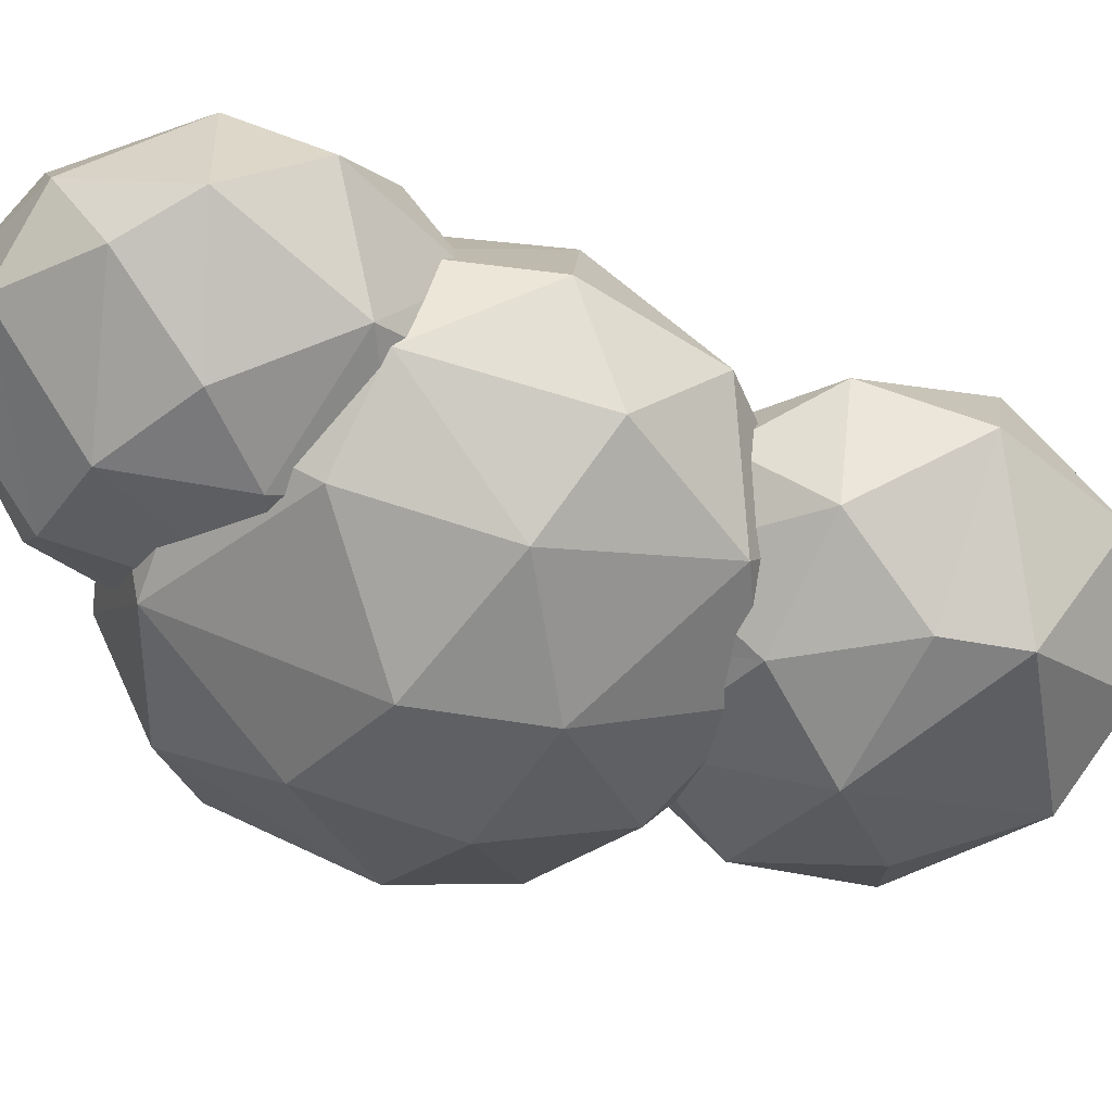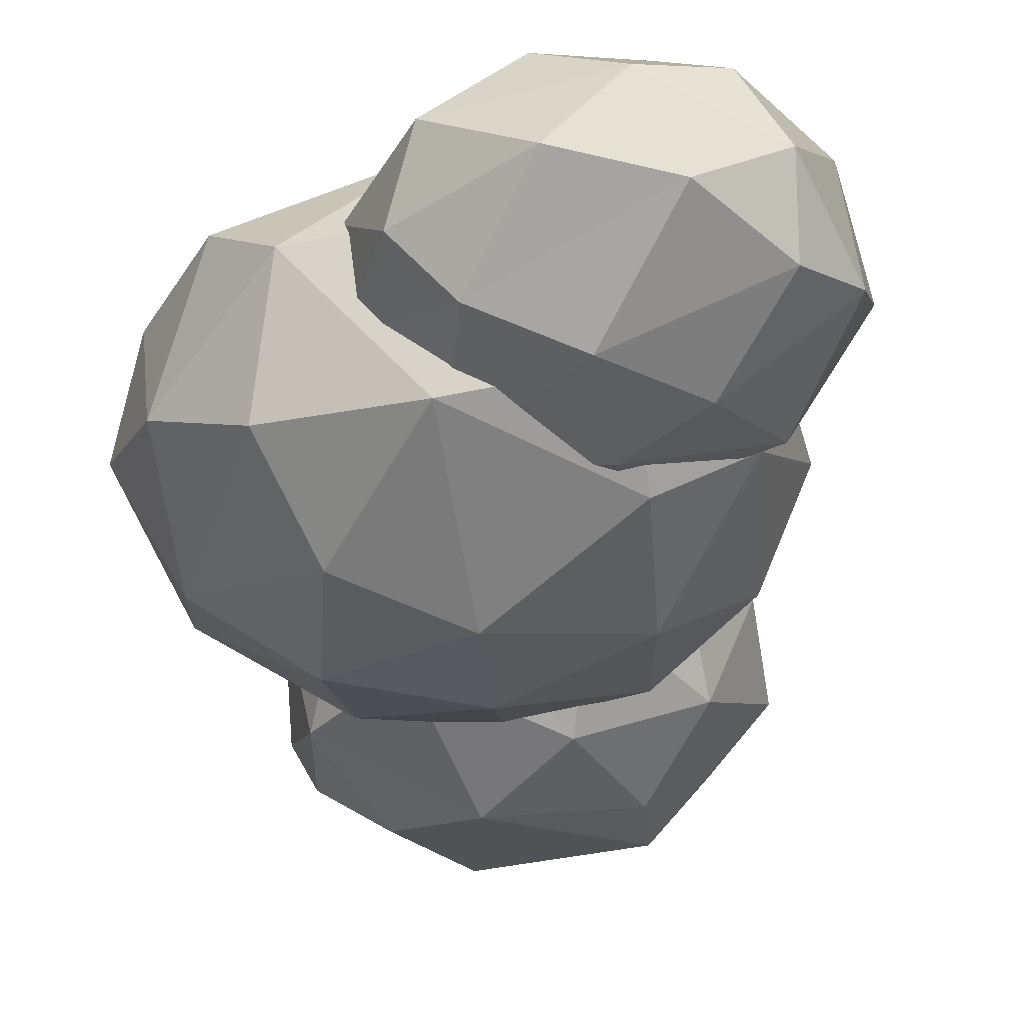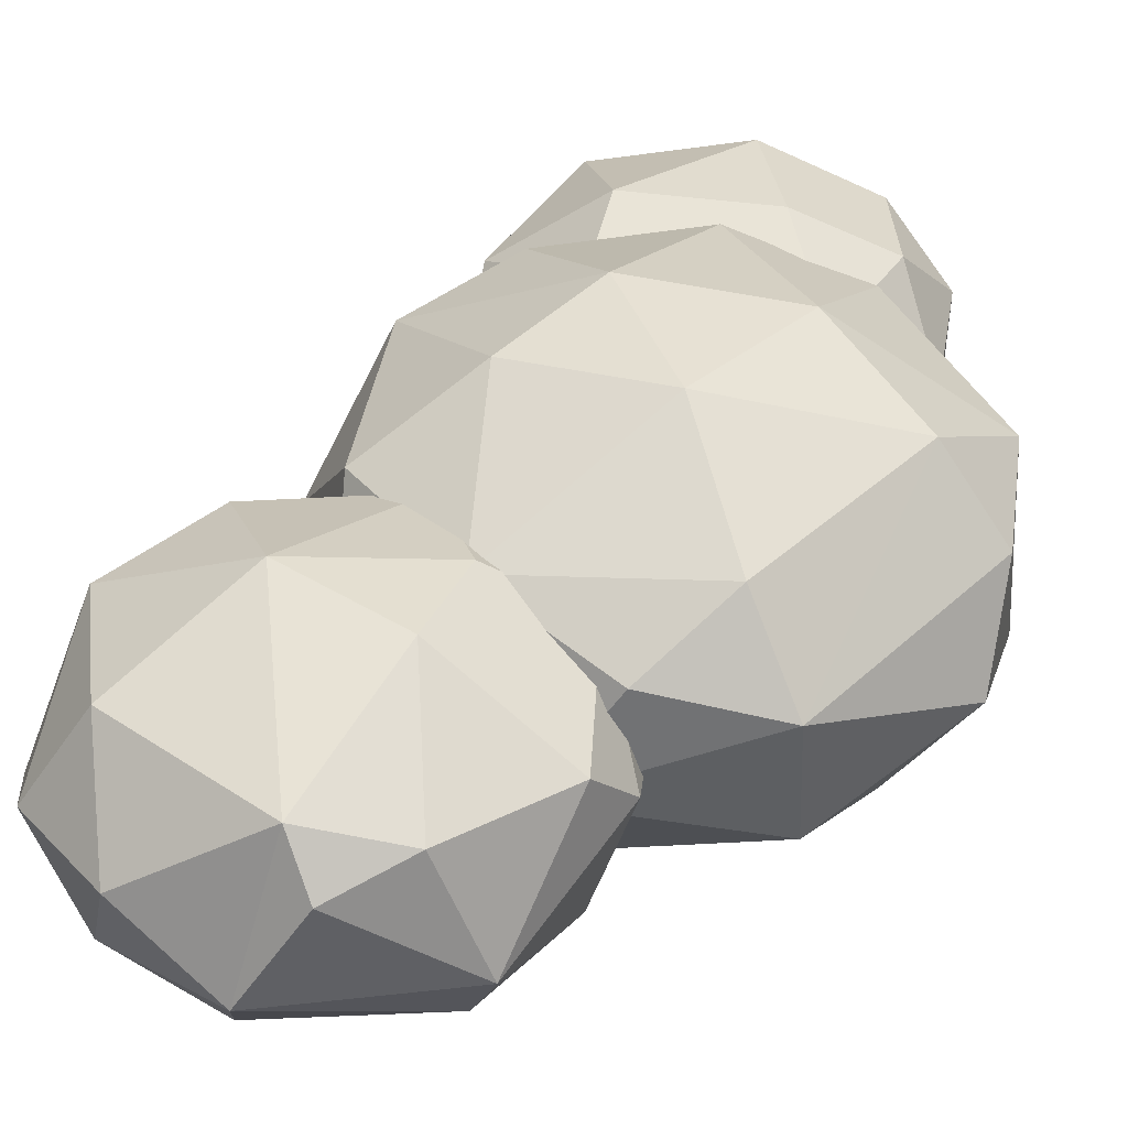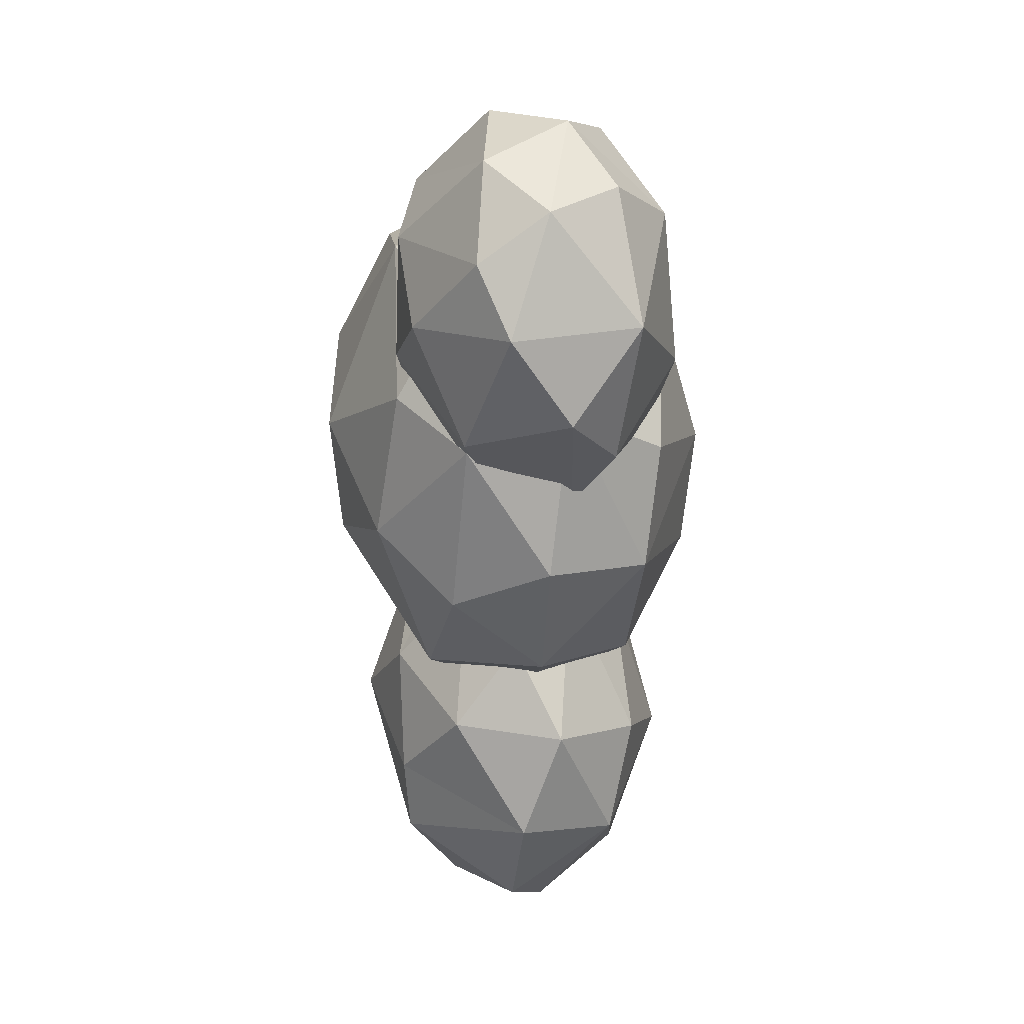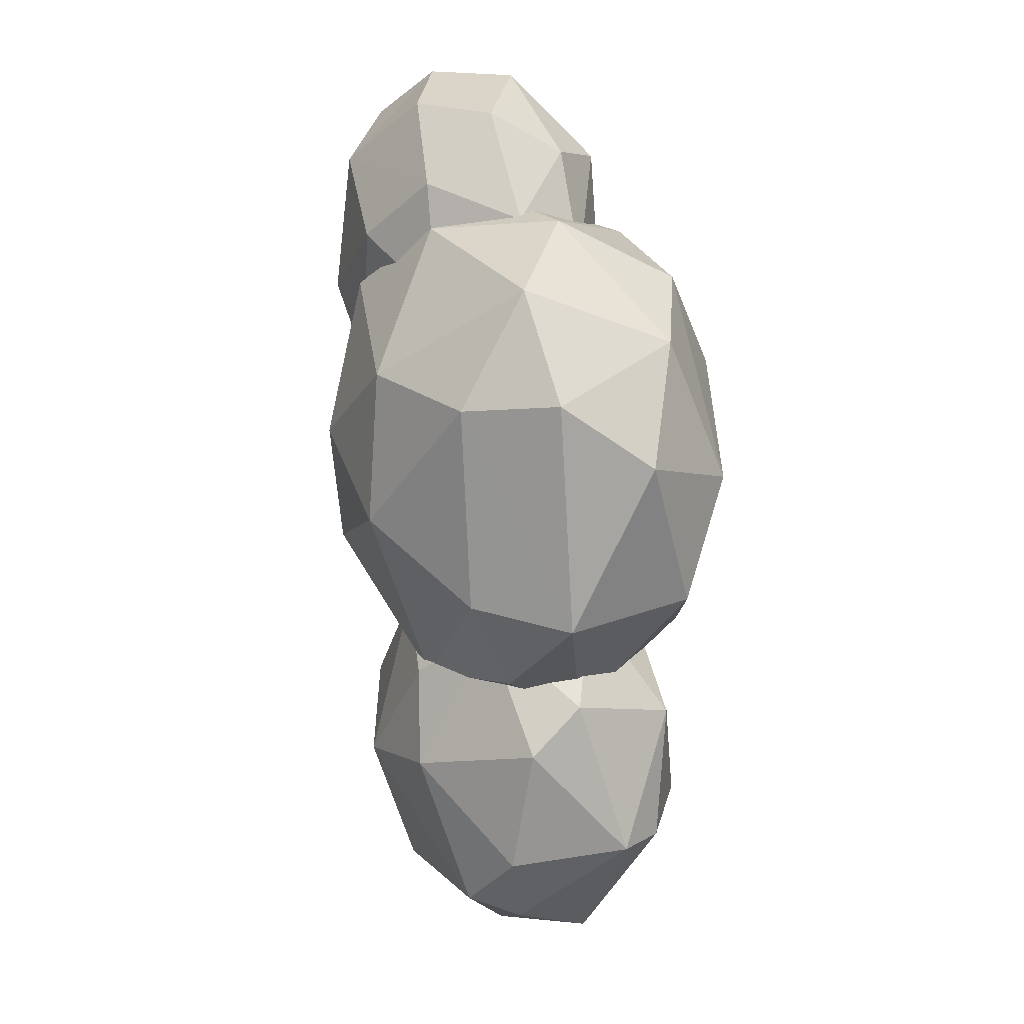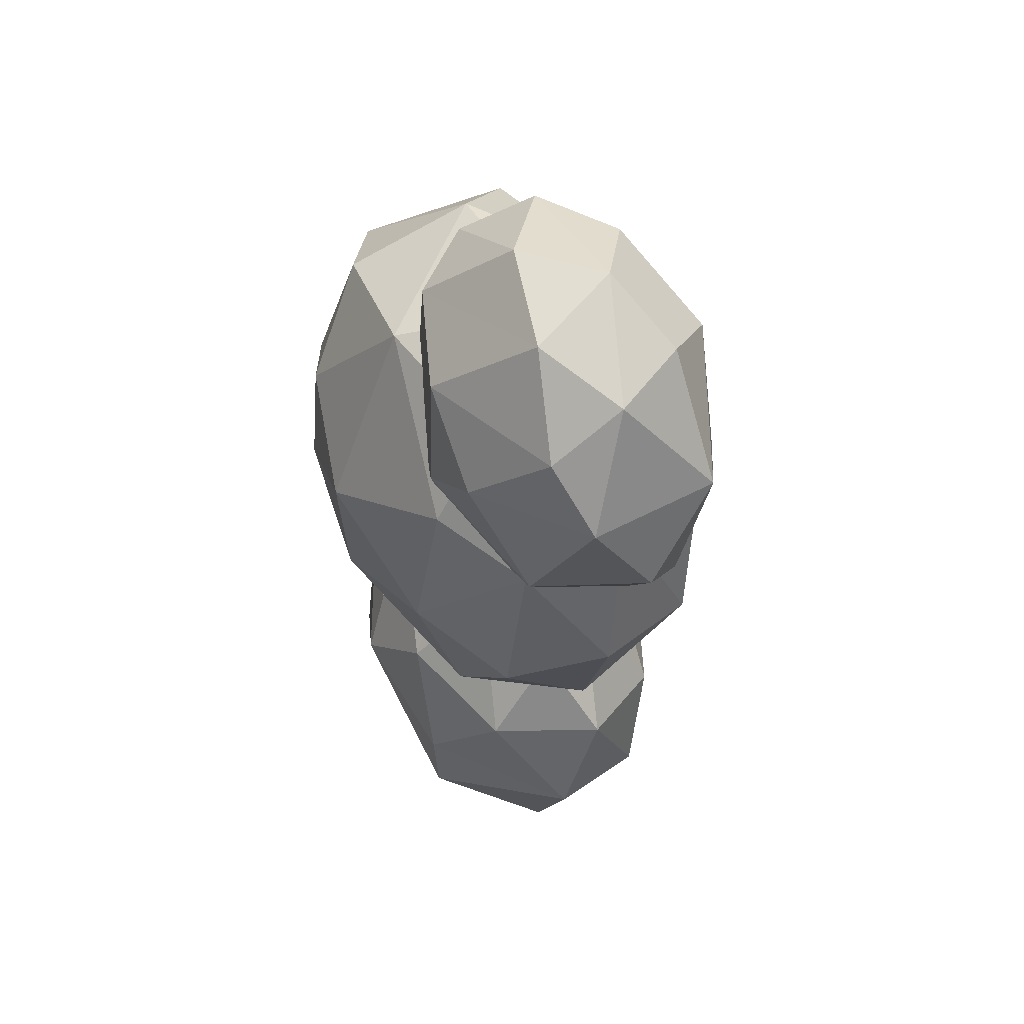
<metadata>
{"format":"obj","ext":"obj","renderer":"f3d","projection":"perspective","resolution":1024,"background":"white","views":[{"elev":-53.9,"azim":79.0,"up":"+Y"},{"elev":-36.6,"azim":8.3,"up":"+Y"},{"elev":42.7,"azim":-134.0,"up":"+Y"},{"elev":23.1,"azim":80.1,"up":"+Z"},{"elev":16.9,"azim":-114.2,"up":"+Z"},{"elev":48.5,"azim":65.6,"up":"+Z"}]}
</metadata>
<code>
o Cloud_Icosphere.002
v 0.4688 -0.3174 0.8348
v 0.4756 -0.3289 0.55
v 0.8165 -0.1878 0.8608
v 0.2207 -0.06563 0.2618
v 0.8258 -0.0272 0.9745
v 0.4178 -0.09387 1.111
v 0.01454 -0.09823 0.6969
v 0.94 0.004981 0.517
v 0.201 0.2275 0.8801
v 0.1288 0.2355 0.5995
v 0.6495 0.3075 0.56
v 0.5286 0.2781 0.3697
v 0.195 0.1772 0.3393
v 0.3703 0.3248 0.7378
v 0.5958 0.2855 0.8964
v 0.8914 0.1696 0.7228
v 0.8326 0.1278 0.3975
v 0.4395 0.002758 0.1714
v 0.2005 0.0576 1.043
v 0.3933 0.1747 1.054
v 0.7335 0.143 0.9994
v 0.7285 0.0477 0.2488
v 0.6448 -0.1095 0.2405
v 0.02722 -0.01073 0.4737
v 0.02884 0.055 0.8064
v 0.1325 -0.1008 0.9484
v 0.5715 0.0605 1.114
v 0.6552 -0.1459 1.052
v 0.9224 -0.1307 0.7162
v 0.4544 -0.2455 0.3267
v 0.163 -0.2353 0.4863
v 0.2573 -0.2456 0.9161
v 0.7653 -0.2109 0.4189
v 0.6556 -0.3118 0.6739
v 0.5547 -0.2068 -0.4161
v 0.07187 -0.3743 -0.5233
v 0.1363 -0.1285 -0.08514
v 0.5328 -0.05146 -0.2216
v -0.1553 -0.05107 -0.1416
v -0.3762 -0.05027 -0.7036
v -0.1209 -0.06018 -1.035
v -0.2685 0.2097 -0.7463
v 0.5761 0.1901 -0.74
v -0.1129 0.2607 -0.8957
v -0.2054 0.1609 -0.921
v -0.02718 0.3572 -0.5393
v -0.3147 0.1764 -0.442
v 0.06619 0.3205 -0.3308
v 0.2962 0.2522 -0.2189
v 0.2603 0.3753 -0.6046
v 0.5111 0.2582 -0.4858
v 0.5082 -0.05573 -0.9621
v 0.3727 0.04408 -1.063
v 0.1083 0.07403 -1.094
v -0.07692 0.1955 -0.1834
v 0.1185 0.1085 -0.0732
v 0.6541 0.04361 -0.4282
v 0.2207 -0.1662 -1.05
v -0.3156 -0.166 -0.7097
v -0.3179 0.05313 -0.3309
v 0.3486 -0.1479 -0.1327
v 0.6638 -0.05264 -0.6847
v 0.3875 -0.3091 -0.7963
v -0.01042 -0.2528 -0.9524
v -0.1448 -0.3004 -0.6758
v -0.2651 -0.2147 -0.403
v -0.02739 -0.2229 -0.1798
v 0.3991 -0.3247 -0.6105
v 0.285 -0.3163 -0.3407
v 0.1928 -0.4712 0.2807
v -0.0601 -0.4166 0.4329
v -0.1337 -0.4179 0.09424
v 0.1735 -0.443 -0.01054
v 0.7181 -0.199 0.3839
v -0.3672 -0.1465 0.5653
v 0.4456 -0.2573 -0.2805
v -0.08667 0.009427 0.8172
v -0.5144 -0.0346 0.309
v 0.4157 0.3289 0.6056
v -0.2742 0.32 -0.05143
v 0.3447 0.4161 -0.03435
v 0.4493 0.2512 -0.2828
v 0.07975 0.287 -0.341
v 0.01892 0.4618 0.1011
v -0.2657 0.3387 0.4255
v 0.04065 0.4277 0.4559
v 0.3455 0.4459 0.2481
v 0.6613 0.2757 0.3456
v 0.7089 0.2338 0.06407
v 0.6642 -0.009175 -0.213
v -0.1414 -0.03353 -0.4128
v -0.2317 0.2013 -0.2765
v -0.4266 0.1618 0.4551
v -0.2449 0.1707 0.6905
v 0.1706 0.2312 0.7746
v 0.7485 0.03661 0.4792
v 0.3103 0.01637 -0.4461
v -0.4428 0.1357 -0.08539
v -0.426 -0.1756 -0.05094
v -0.15 -0.2666 0.6719
v 0.3511 0.03907 0.8397
v 0.5146 -0.2041 0.6746
v 0.8016 -0.01678 0.09574
v 0.1409 -0.2529 -0.3698
v -0.131 -0.3091 -0.2143
v -0.3686 -0.2979 0.2233
v 0.6807 -0.23 -0.01862
v 0.4974 -0.3876 0.1088
v 0.1825 -0.2917 0.7313
v 0.5219 -0.3354 0.4561
v 0.4067 0.1099 -0.1364
v 0.294 0.2534 -0.9458
g Cloud_Icosphere.002_CloudWhite
f 34 29 3
f 2 34 1
f 31 30 2
f 23 22 33
f 28 3 5
f 22 8 33
f 15 27 21
f 19 20 9
f 12 10 14
f 13 10 12
f 15 14 9
f 15 9 20
f 15 11 14
f 16 11 15
f 18 13 12
f 18 4 13
f 25 10 24
f 25 19 9
f 19 27 20
f 5 16 21
f 30 4 18
f 24 31 7
f 26 32 6
f 27 5 21
f 27 6 28
f 30 23 33
f 32 26 7
f 2 33 34
f 1 34 3
f 63 68 36
f 36 64 63
f 61 56 37
f 66 60 40
f 64 59 41
f 63 58 52
f 40 59 66
f 41 58 64
f 41 54 58
f 62 63 52
f 55 46 47
f 50 51 43
f 50 43 112
f 50 44 46
f 42 47 46
f 48 49 50
f 48 50 46
f 49 111 51
f 57 43 51
f 54 44 112
f 44 41 45
f 56 55 39
f 111 49 56
f 38 57 111
f 58 54 53
f 45 41 40
f 40 41 59
f 39 66 67
f 111 56 61
f 61 38 111
f 64 58 63
f 65 59 64
f 66 65 36
f 69 61 37
f 68 69 36
f 89 81 87
f 61 69 35
f 61 35 38
f 72 73 70
f 75 78 106
f 78 99 106
f 91 104 105
f 90 107 76
f 76 97 90
f 96 102 74
f 96 101 102
f 109 101 77
f 78 98 99
f 90 103 107
f 80 92 98
f 83 81 82
f 93 78 75
f 87 81 84
f 81 89 82
f 80 84 83
f 84 85 86
f 80 98 85
f 85 98 93
f 86 79 87
f 87 84 86
f 91 92 83
f 92 91 98
f 78 93 98
f 79 95 101
f 91 97 104
f 77 94 75
f 103 74 107
f 76 108 73
f 76 73 104
f 104 73 105
f 105 73 72
f 72 99 105
f 71 100 106
f 100 71 109
f 110 74 102
f 1 32 31
f 2 1 31
f 3 29 5
f 7 26 25
f 4 31 24
f 8 22 17
f 16 17 11
f 12 11 17
f 12 14 11
f 9 14 10
f 15 20 27
f 15 21 16
f 8 17 16
f 12 17 22
f 18 12 22
f 10 13 24
f 7 25 24
f 25 9 10
f 19 6 27
f 5 29 16
f 22 23 18
f 18 23 30
f 24 13 4
f 25 26 19
f 19 26 6
f 27 28 5
f 8 16 29
f 8 29 33
f 30 33 2
f 30 31 4
f 31 32 7
f 33 29 34
f 32 1 28
f 32 28 6
f 3 28 1
f 35 69 68
f 36 65 64
f 35 57 38
f 35 62 57
f 37 39 67
f 39 37 56
f 55 48 46
f 44 50 112
f 45 42 44
f 46 44 42
f 49 55 56
f 49 48 55
f 49 51 50
f 52 43 62
f 52 53 43
f 53 112 43
f 54 112 53
f 54 41 44
f 42 40 47
f 47 40 60
f 55 60 39
f 55 47 60
f 57 51 111
f 53 52 58
f 45 40 42
f 66 39 60
f 57 62 43
f 59 65 66
f 66 36 67
f 69 67 36
f 70 109 71
f 110 108 74
f 70 71 72
f 91 105 99
f 109 77 100
f 85 94 86
f 84 81 83
f 80 83 92
f 80 85 84
f 86 94 95
f 79 86 95
f 79 88 87
f 89 103 90
f 90 82 89
f 82 90 97
f 83 97 91
f 94 85 93
f 77 95 94
f 95 77 101
f 101 96 79
f 96 88 79
f 88 96 89
f 82 97 83
f 97 76 104
f 99 98 91
f 100 77 75
f 101 109 102
f 62 35 68
f 96 103 89
f 103 96 74
f 106 99 72
f 106 72 71
f 106 100 75
f 107 108 76
f 108 107 74
f 108 110 70
f 70 73 108
f 109 70 110
f 102 109 110
f 67 69 37
f 88 89 87
f 94 93 75
f 63 62 68

</code>
